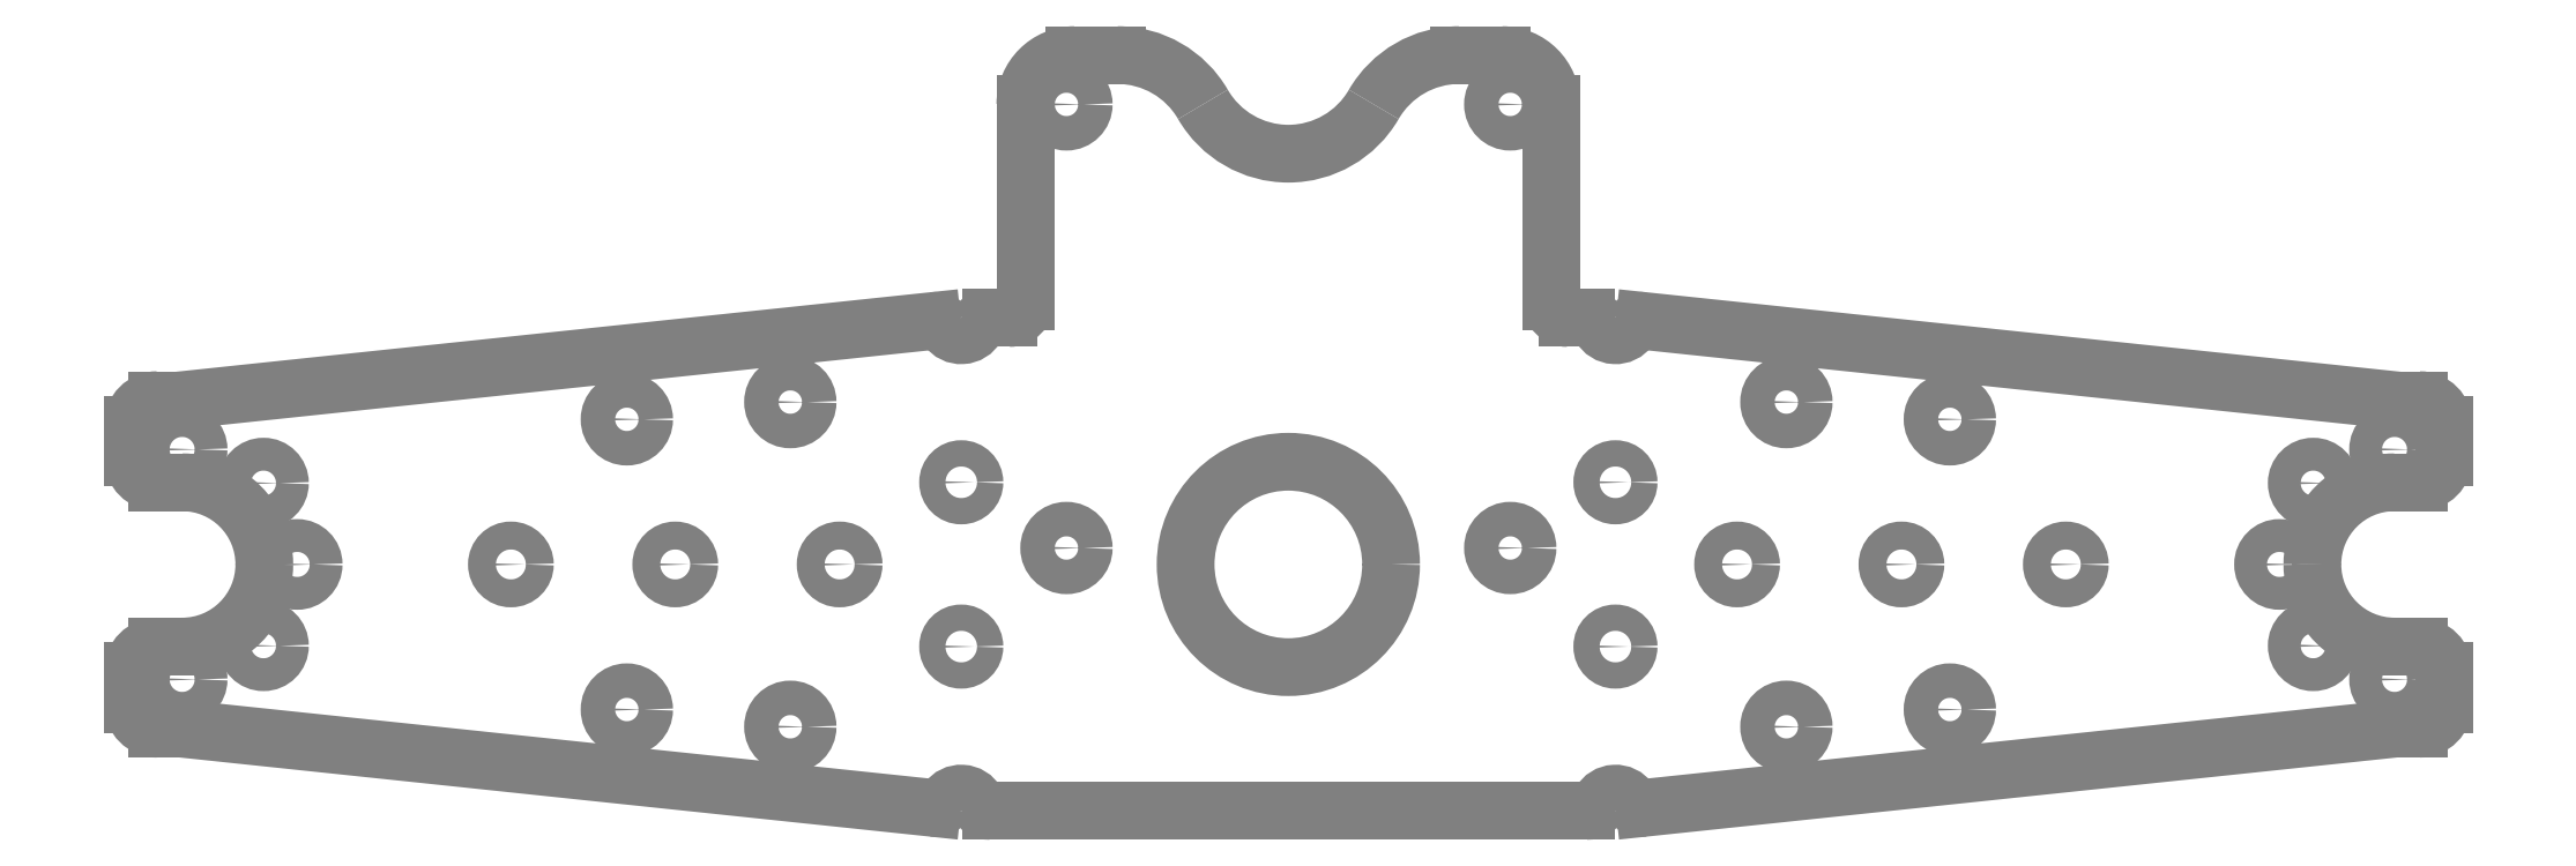
<metadata>
{"format":"dxf","ext":"dxf","renderer":"ezdxf+matplotlib","layout":"modelspace","background":"white","min_lineweight":24,"dpi":150}
</metadata>
<code>
0
SECTION
2
ENTITIES
0
ARC
8
Layer0
10
2.997
20
15
40
5
50
-90
51
0
0
CIRCLE
8
Layer0
10
2.997
20
8
40
1
0
CIRCLE
8
Layer0
10
7.947
20
10.05
40
1
0
CIRCLE
8
Layer0
10
9.997
20
15
40
1
0
CIRCLE
8
Layer0
10
7.947
20
19.95
40
1
0
CIRCLE
8
Layer0
10
2.997
20
22
40
1
0
LINE
8
Layer0
10
2.997
20
10
11
1.5
21
10
0
LINE
8
Layer0
10
2.997
20
5
11
1.5
21
5
0
LINE
8
Layer0
10
-0
20
8.5
11
-0
21
6.5
0
ARC
8
Layer0
10
1.5
20
6.5
40
1.5
50
180
51
270
0
ARC
8
Layer0
10
1.5
20
8.5
40
1.5
50
90
51
180
0
CIRCLE
8
Layer0
10
70.3
20
15
40
6.25
0
ARC
8
Layer0
10
2.997
20
15
40
5
50
0
51
90
0
LINE
8
Layer0
10
2.997
20
20
11
1.5
21
20
0
LINE
8
Layer0
10
2.997
20
25
11
1.5
21
25
0
LINE
8
Layer0
10
0
20
21.5
11
0
21
23.5
0
ARC
8
Layer0
10
1.5
20
23.5
40
1.5
50
90
51
180
0
ARC
8
Layer0
10
1.5
20
21.5
40
1.5
50
180
51
270
0
LINE
8
Layer0
10
70.3
20
-0
11
52.19
21
-0
0
ARC
8
Layer0
10
50.4
20
0
40
1.05
50
29.2
51
144.8
0
ARC
8
Layer0
10
52.19
20
1
40
1
50
209.2
51
270
0
LINE
8
Layer0
10
53.3
20
30
11
52.19
21
30
0
CIRCLE
8
Layer0
10
23
20
15
40
0.85
0
CIRCLE
8
Layer0
10
33
20
15
40
0.85
0
CIRCLE
8
Layer0
10
43
20
15
40
0.85
0
LINE
8
Layer0
10
87.3
20
30
11
88.41
21
30
0
CIRCLE
8
Layer0
10
56.8
20
43
40
1.05
0
CIRCLE
8
Layer0
10
56.8
20
16
40
1.05
0
CIRCLE
8
Layer0
10
83.8
20
43
40
1.05
0
CIRCLE
8
Layer0
10
83.8
20
16
40
1.05
0
LINE
8
Layer0
10
54.3
20
43
11
54.3
21
31
0
LINE
8
Layer0
10
57.3
20
46
11
59.91
21
46
0
LINE
8
Layer0
10
86.3
20
43
11
86.3
21
31
0
LINE
8
Layer0
10
2.997
20
5
11
48.62
21
0.1877
0
ARC
8
Layer0
10
57.3
20
43
40
3
50
90
51
180
0
ARC
8
Layer0
10
83.3
20
43
40
3
50
0
51
90
0
ARC
8
Layer0
10
53.3
20
31
40
1
50
-90
51
0
0
ARC
8
Layer0
10
87.3
20
31
40
1
50
180
51
270
0
ARC
8
Layer0
10
48.72
20
1.182
40
1
50
264
51
324.8
0
ARC
8
Layer0
10
50.4
20
30
40
1.05
50
215.2
51
330.8
0
ARC
8
Layer0
10
52.19
20
29
40
1
50
90
51
150.8
0
LINE
8
Layer0
10
2.997
20
25
11
48.62
21
29.81
0
ARC
8
Layer0
10
48.72
20
28.82
40
1
50
35.22
51
96.02
0
ARC
8
Layer0
10
137.6
20
15
40
5
50
180
51
270
0
LINE
8
Layer0
10
137.6
20
10
11
139.1
21
10
0
LINE
8
Layer0
10
137.6
20
5
11
139.1
21
5
0
LINE
8
Layer0
10
140.6
20
8.5
11
140.6
21
6.5
0
ARC
8
Layer0
10
139.1
20
6.5
40
1.5
50
-90
51
0
0
ARC
8
Layer0
10
139.1
20
8.5
40
1.5
50
0
51
90
0
ARC
8
Layer0
10
137.6
20
15
40
5
50
90
51
180
0
LINE
8
Layer0
10
137.6
20
20
11
139.1
21
20
0
LINE
8
Layer0
10
137.6
20
25
11
139.1
21
25
0
LINE
8
Layer0
10
140.6
20
21.5
11
140.6
21
23.5
0
ARC
8
Layer0
10
139.1
20
23.5
40
1.5
50
0
51
90
0
ARC
8
Layer0
10
139.1
20
21.5
40
1.5
50
-90
51
0
0
LINE
8
Layer0
10
70.3
20
-0
11
88.41
21
-0
0
ARC
8
Layer0
10
90.2
20
0
40
1.05
50
35.22
51
150.8
0
ARC
8
Layer0
10
88.41
20
1
40
1
50
270
51
330.8
0
ARC
8
Layer0
10
88.41
20
29
40
1
50
29.2
51
90
0
LINE
8
Layer0
10
137.6
20
5
11
91.98
21
0.1877
0
ARC
8
Layer0
10
91.87
20
1.182
40
1
50
215.2
51
276
0
ARC
8
Layer0
10
90.2
20
30
40
1.05
50
209.2
51
324.8
0
LINE
8
Layer0
10
137.6
20
25
11
91.98
21
29.81
0
ARC
8
Layer0
10
91.87
20
28.82
40
1
50
83.98
51
144.8
0
CIRCLE
8
Layer0
10
137.6
20
8
40
1
0
CIRCLE
8
Layer0
10
132.6
20
10.05
40
1
0
CIRCLE
8
Layer0
10
130.6
20
15
40
1
0
CIRCLE
8
Layer0
10
132.6
20
19.95
40
1
0
CIRCLE
8
Layer0
10
137.6
20
22
40
1
0
ARC
8
Layer0
10
70.3
20
46
40
6
50
210
51
330
0
ARC
8
Layer0
10
59.91
20
40
40
6
50
30
51
90
0
LINE
8
Layer0
10
83.3
20
46
11
80.69
21
46
0
ARC
8
Layer0
10
80.69
20
40
40
6
50
90
51
150
0
CIRCLE
8
Layer0
10
40
20
5.119
40
1.05
0
CIRCLE
8
Layer0
10
30.05
20
6.168
40
1.05
0
CIRCLE
8
Layer0
10
40
20
24.88
40
1.05
0
CIRCLE
8
Layer0
10
30.05
20
23.83
40
1.05
0
CIRCLE
8
Layer0
10
117.6
20
15
40
0.85
0
CIRCLE
8
Layer0
10
107.6
20
15
40
0.85
0
CIRCLE
8
Layer0
10
97.6
20
15
40
0.85
0
CIRCLE
8
Layer0
10
100.6
20
5.119
40
1.05
0
CIRCLE
8
Layer0
10
110.5
20
6.168
40
1.05
0
CIRCLE
8
Layer0
10
100.6
20
24.88
40
1.05
0
CIRCLE
8
Layer0
10
110.5
20
23.83
40
1.05
0
CIRCLE
8
Layer0
10
50.4
20
10
40
0.8
0
CIRCLE
8
Layer0
10
50.4
20
20
40
0.8
0
CIRCLE
8
Layer0
10
90.2
20
20
40
0.8
0
CIRCLE
8
Layer0
10
90.2
20
10
40
0.8
0
ENDSEC
0
EOF

</code>
